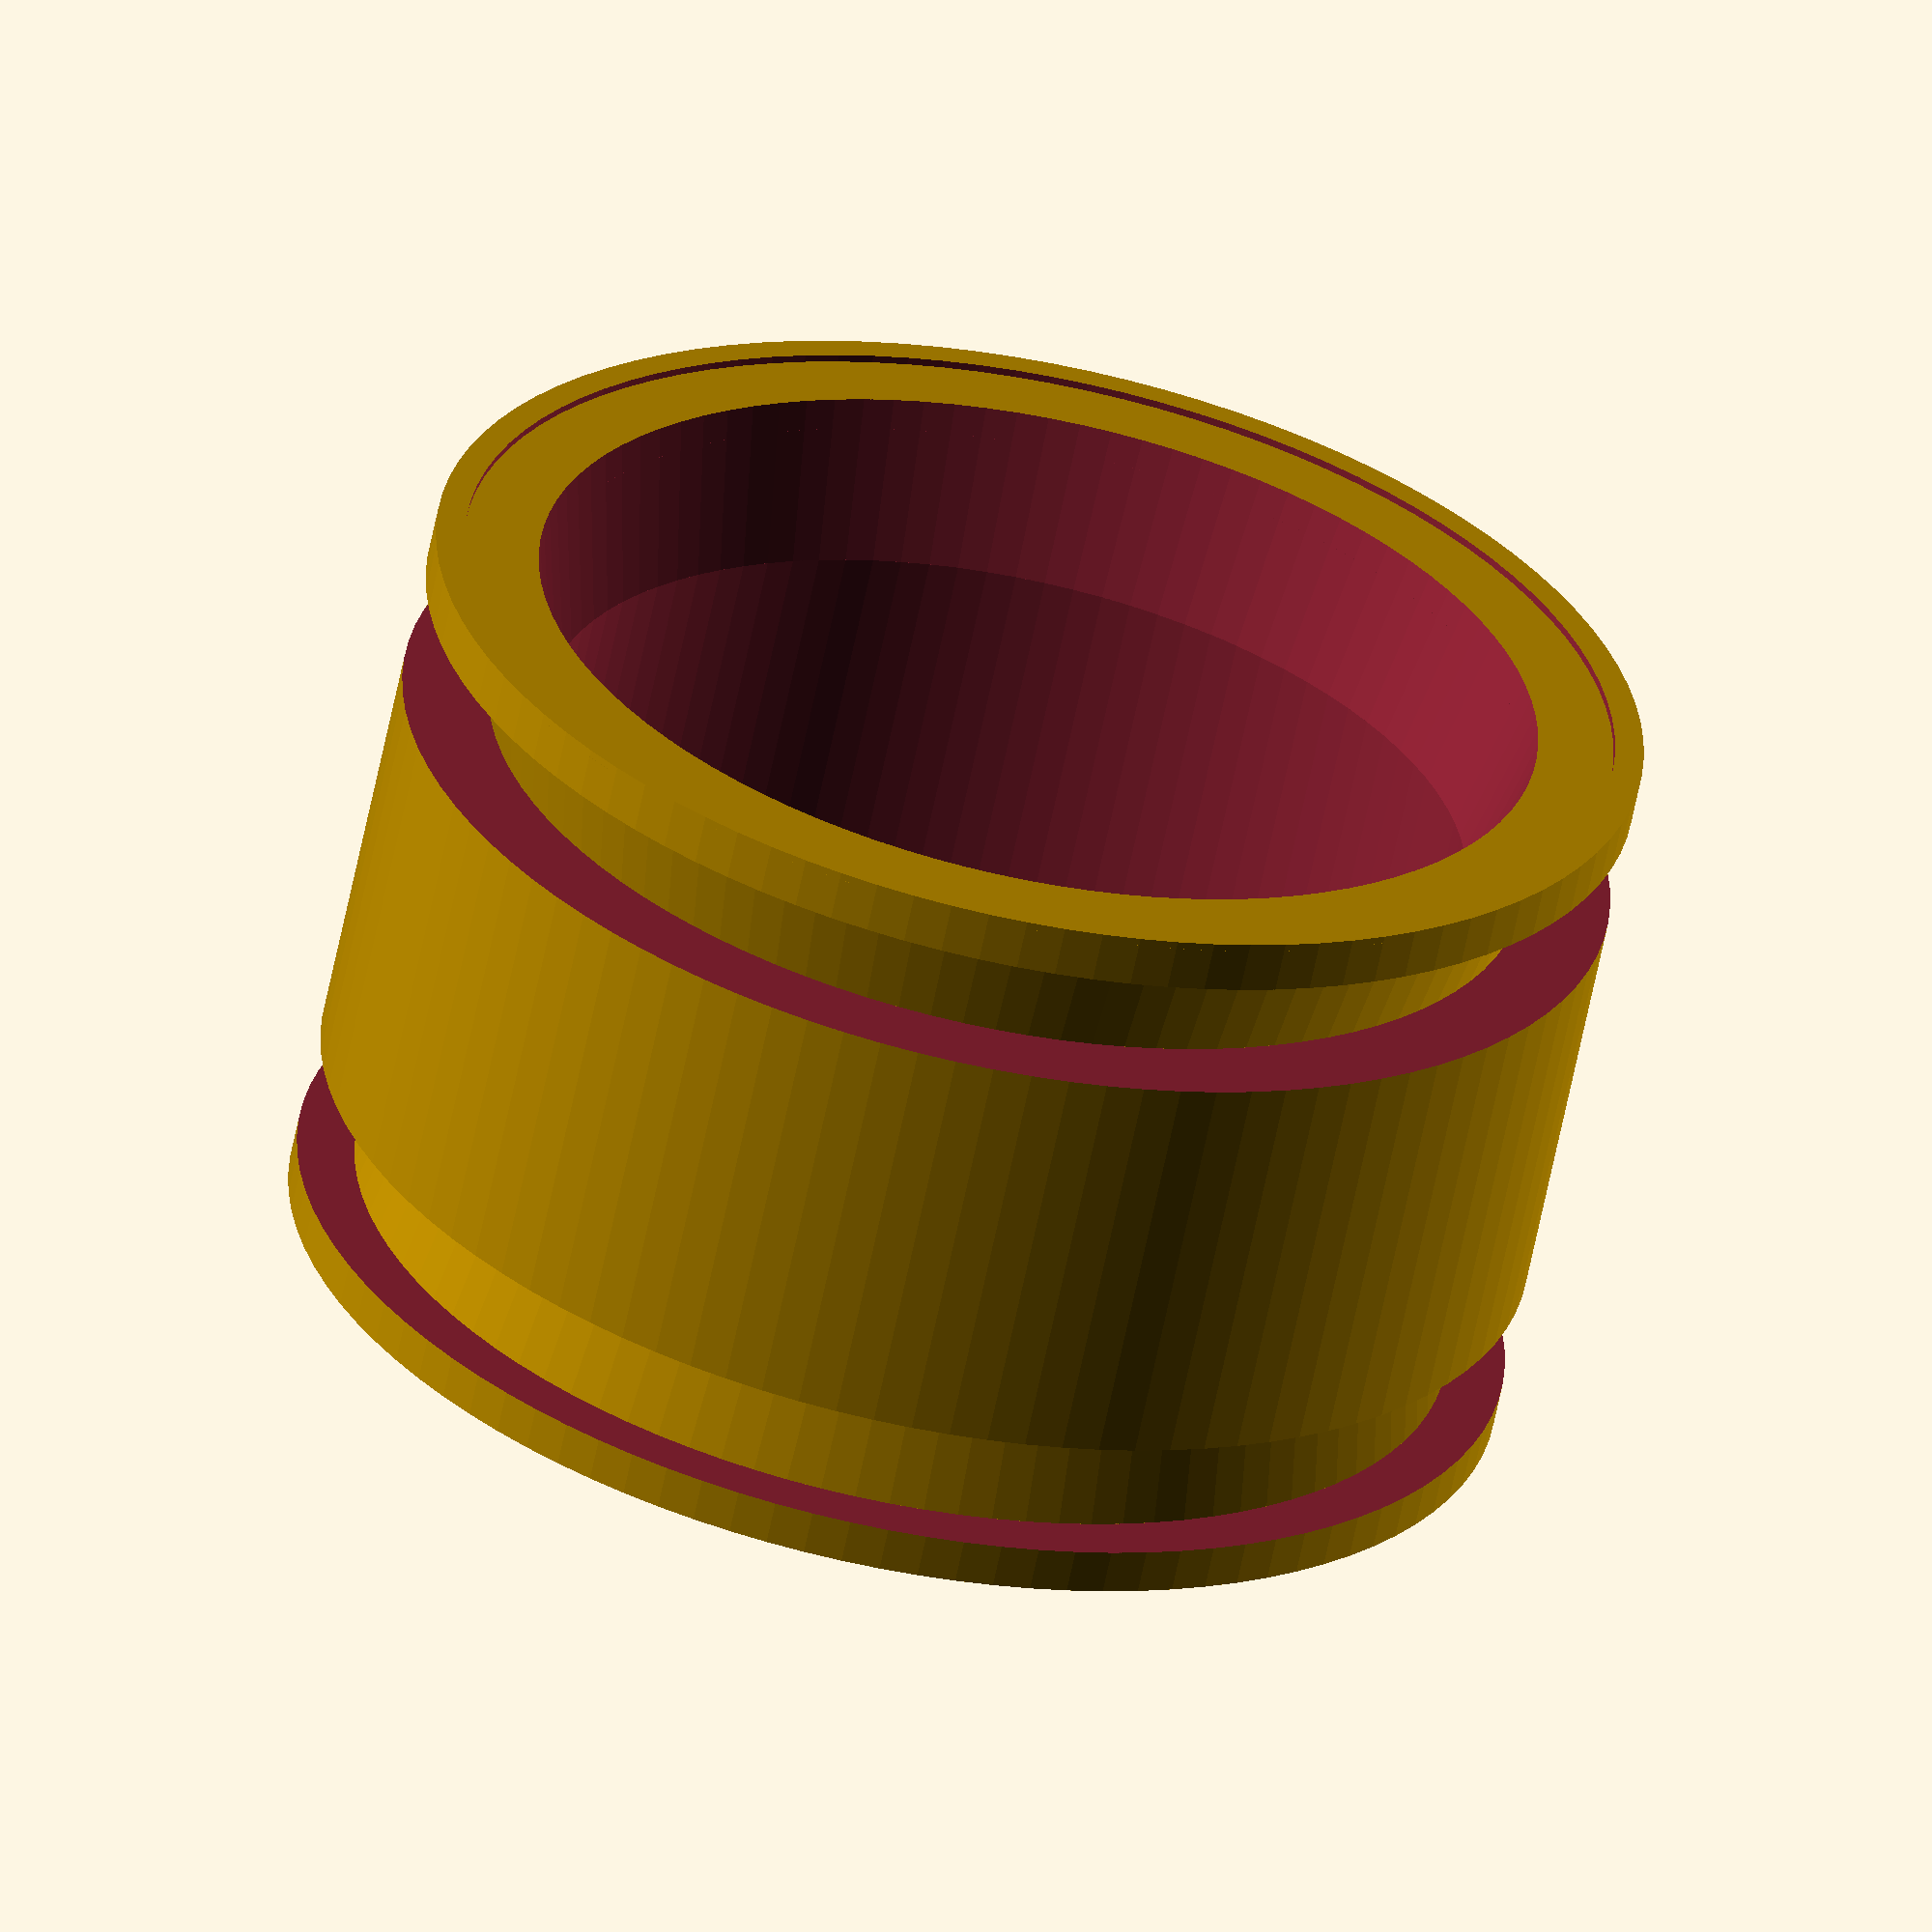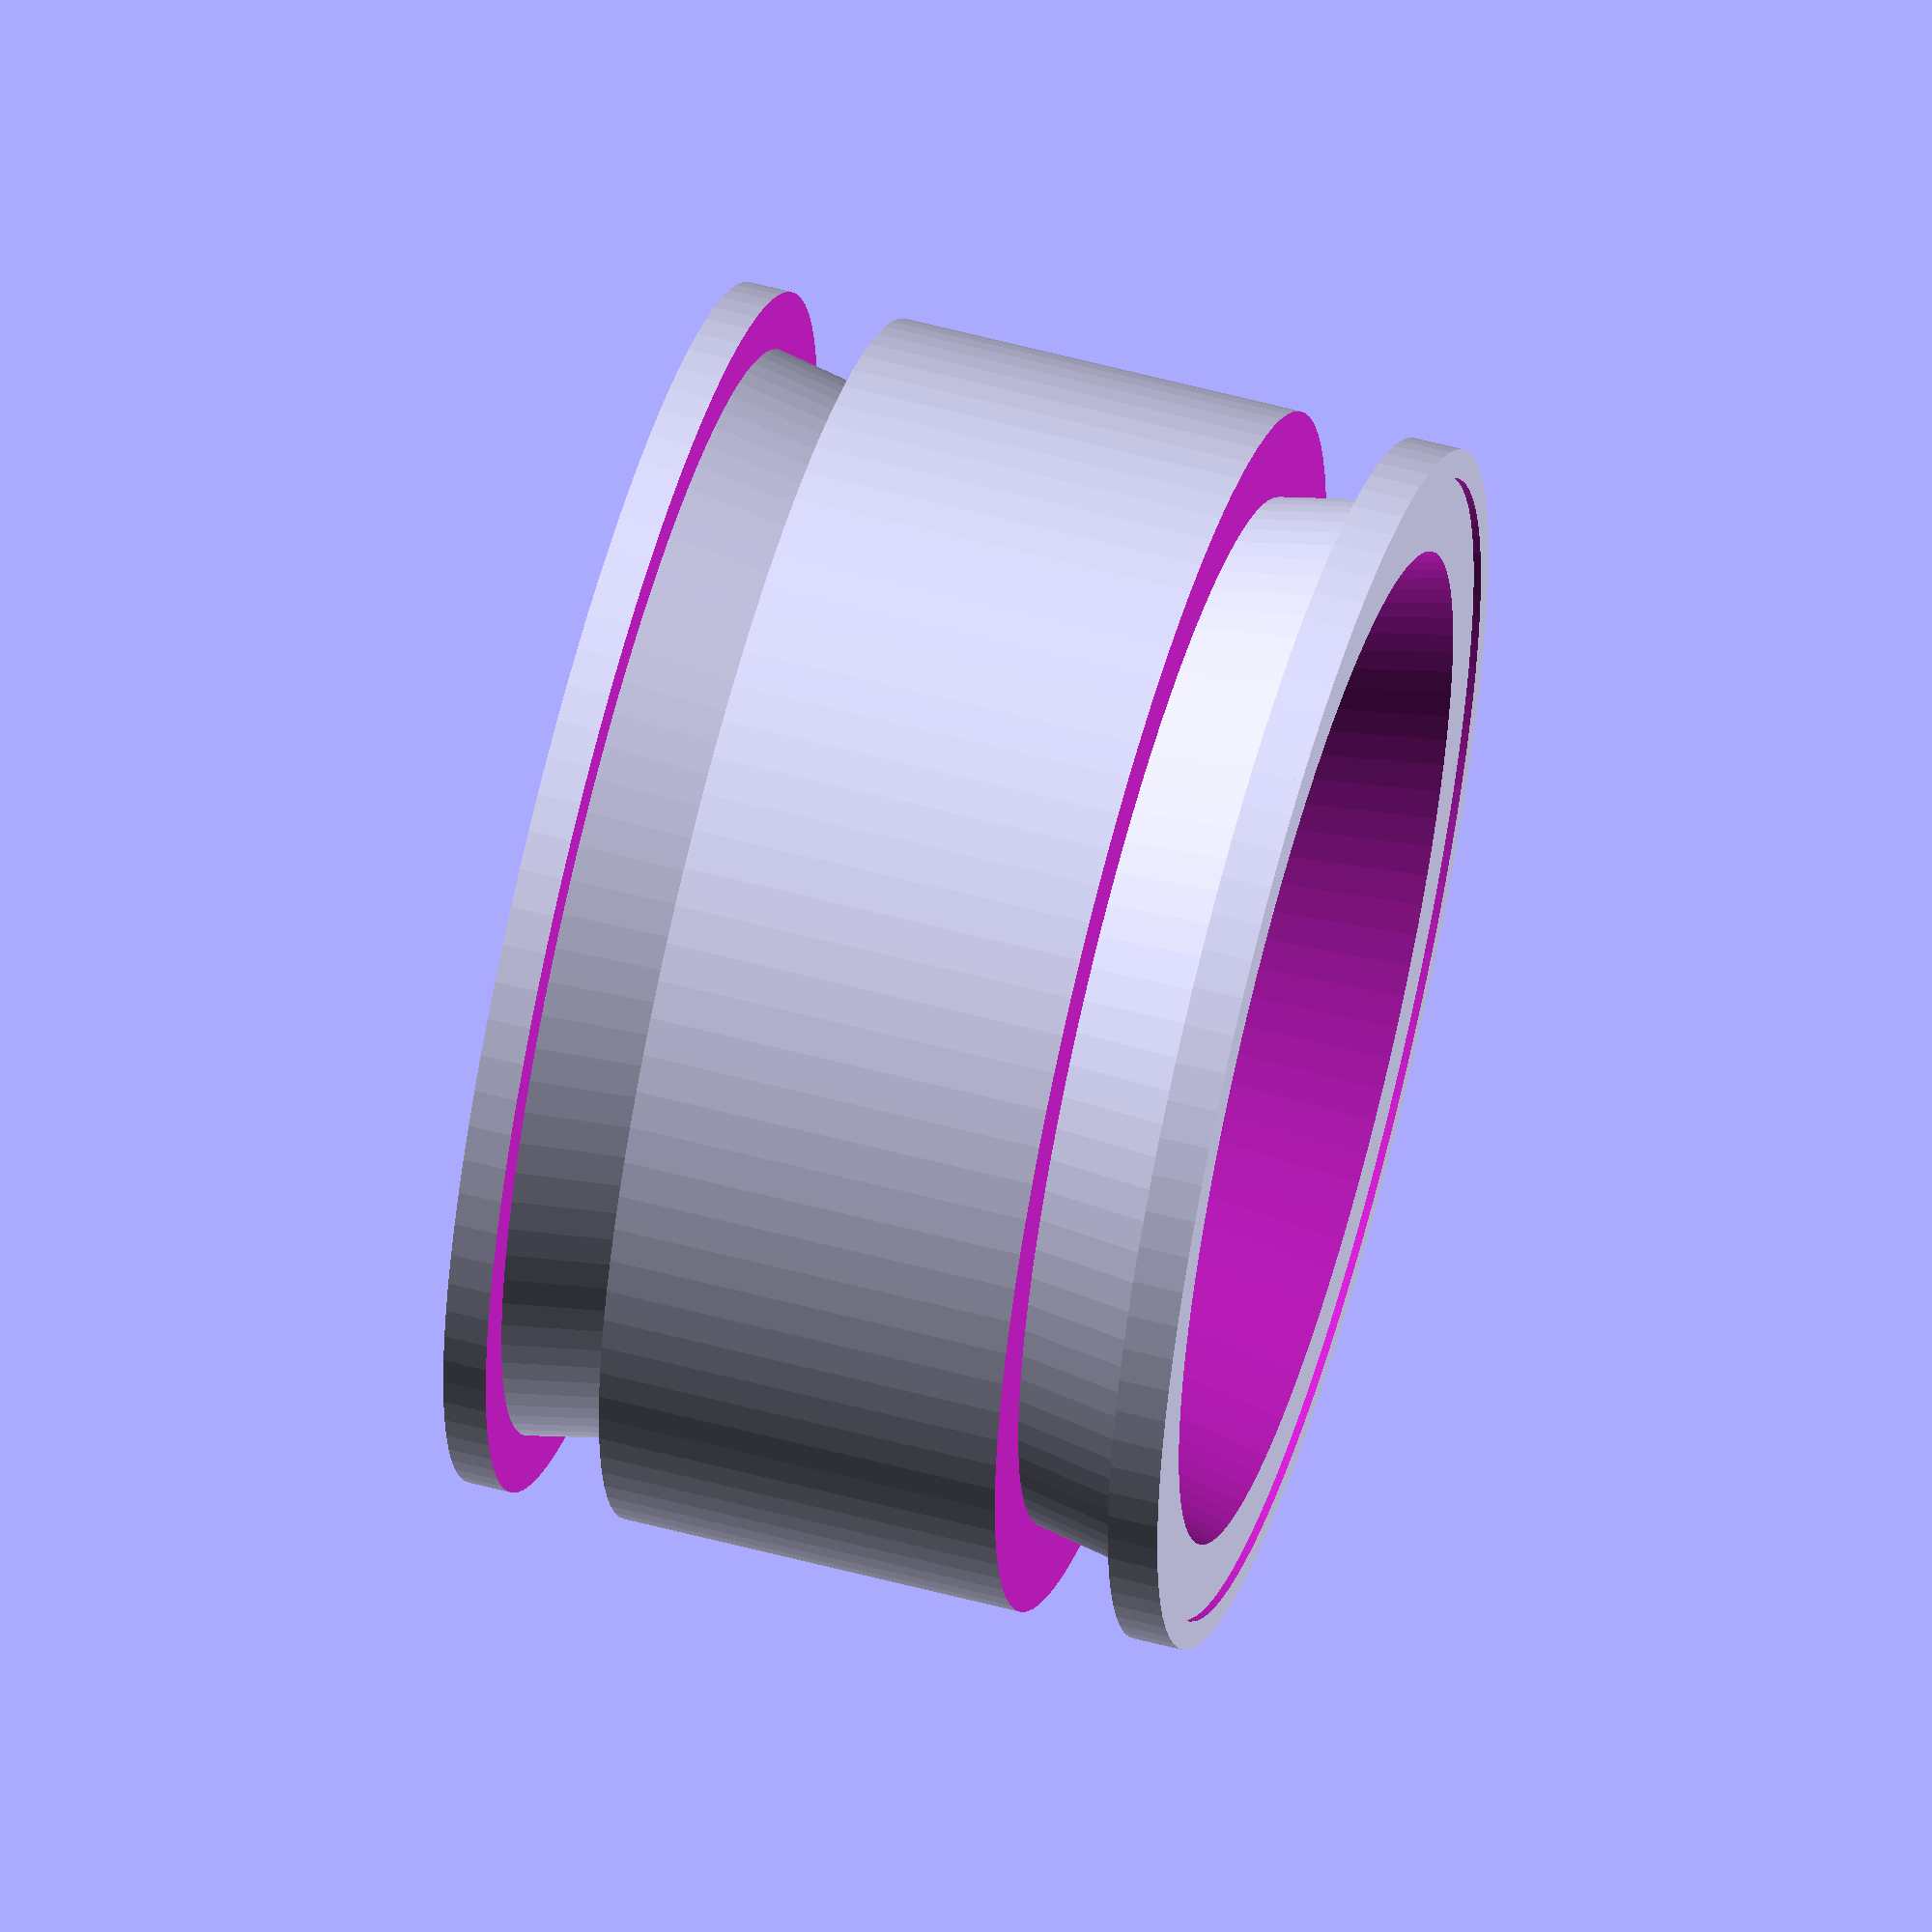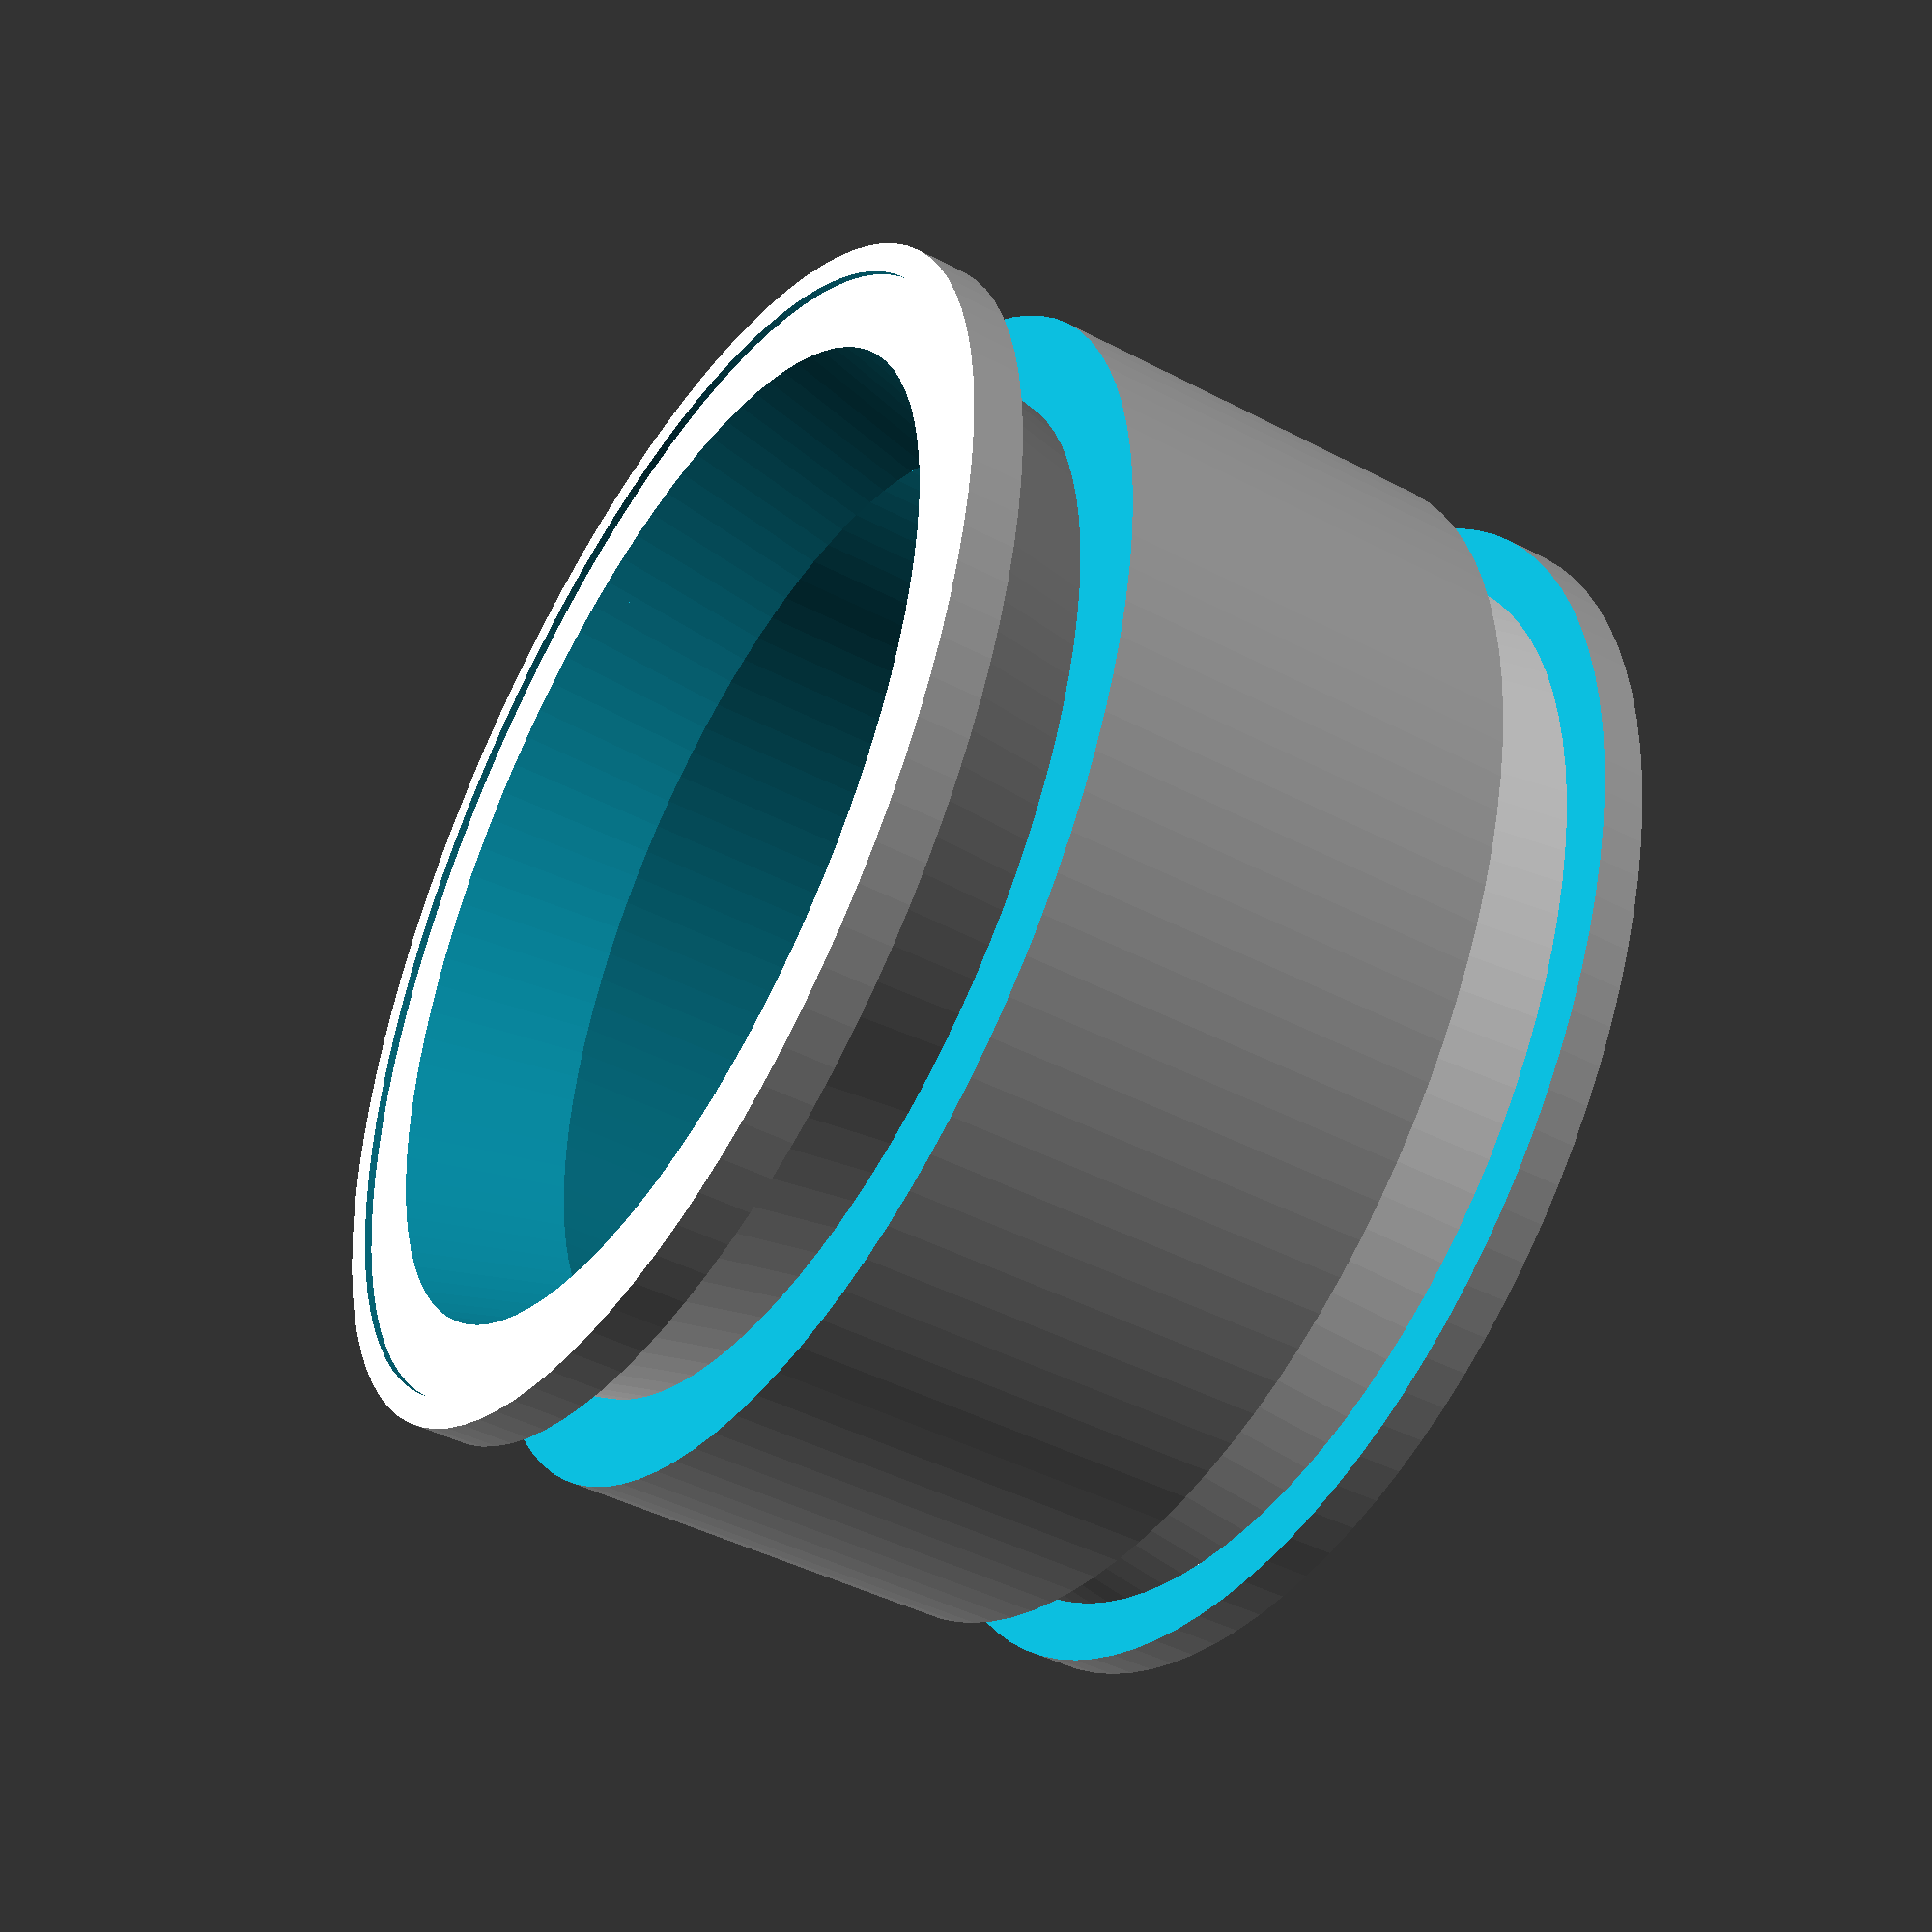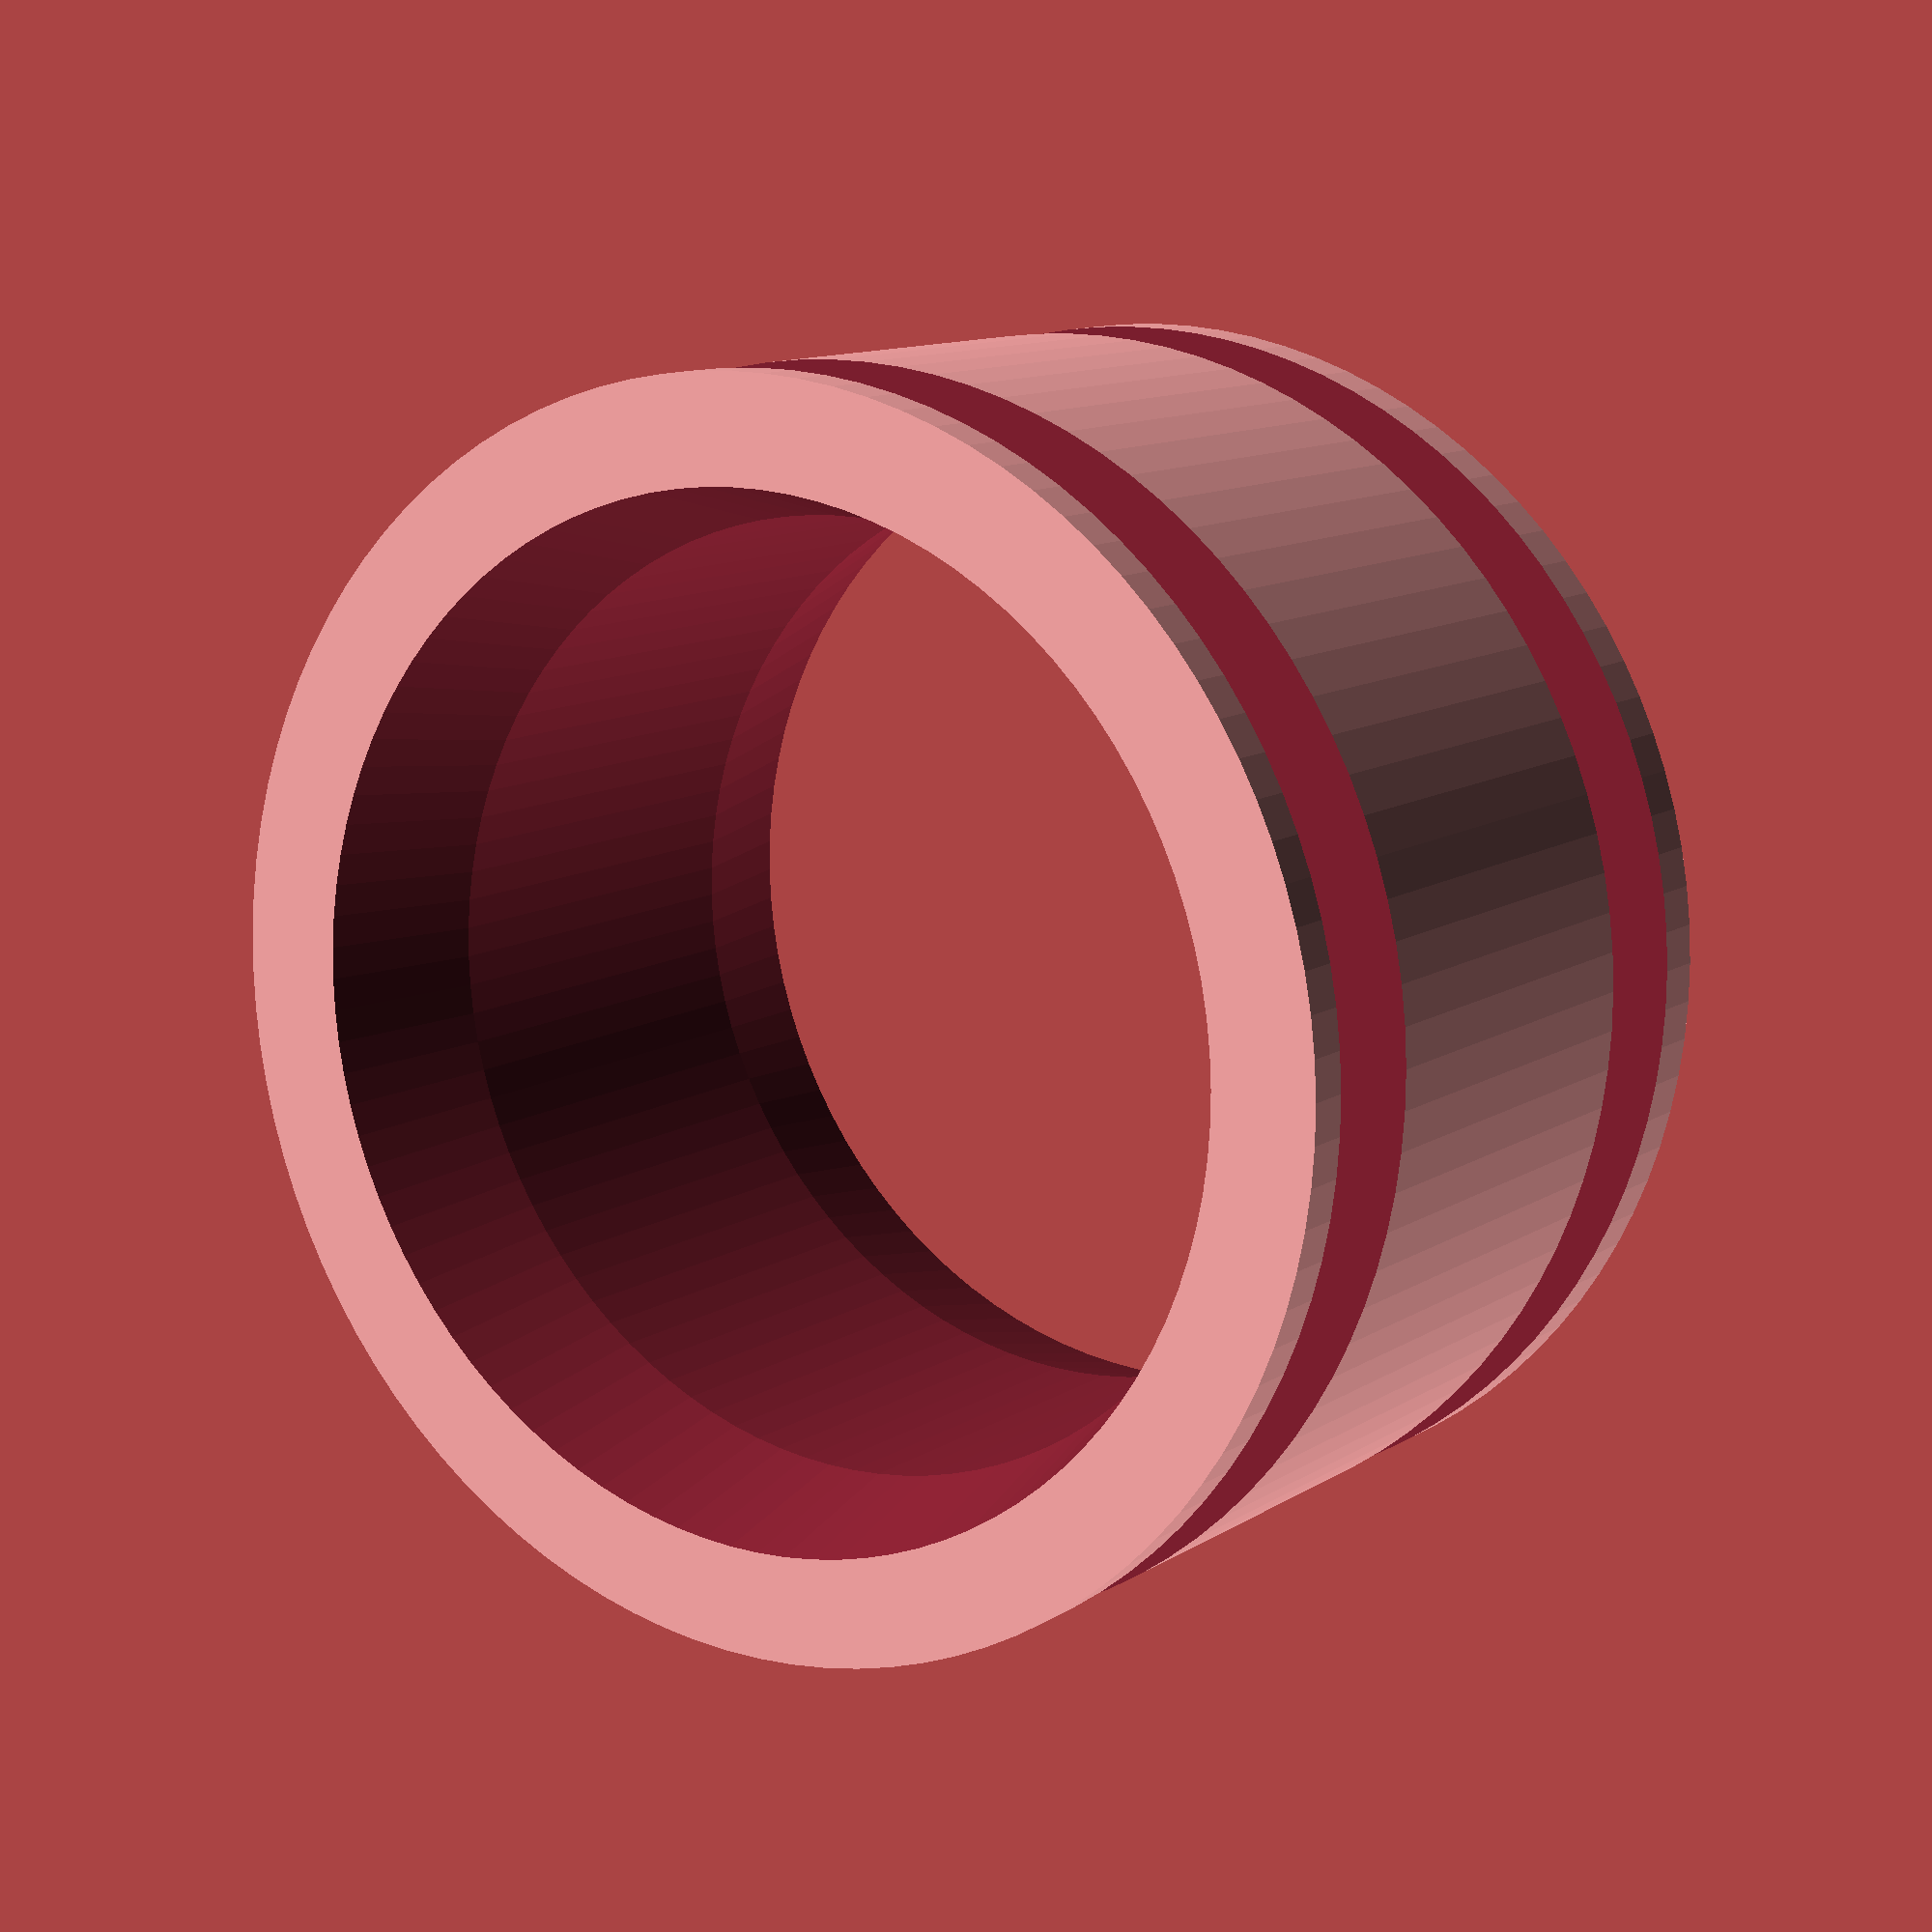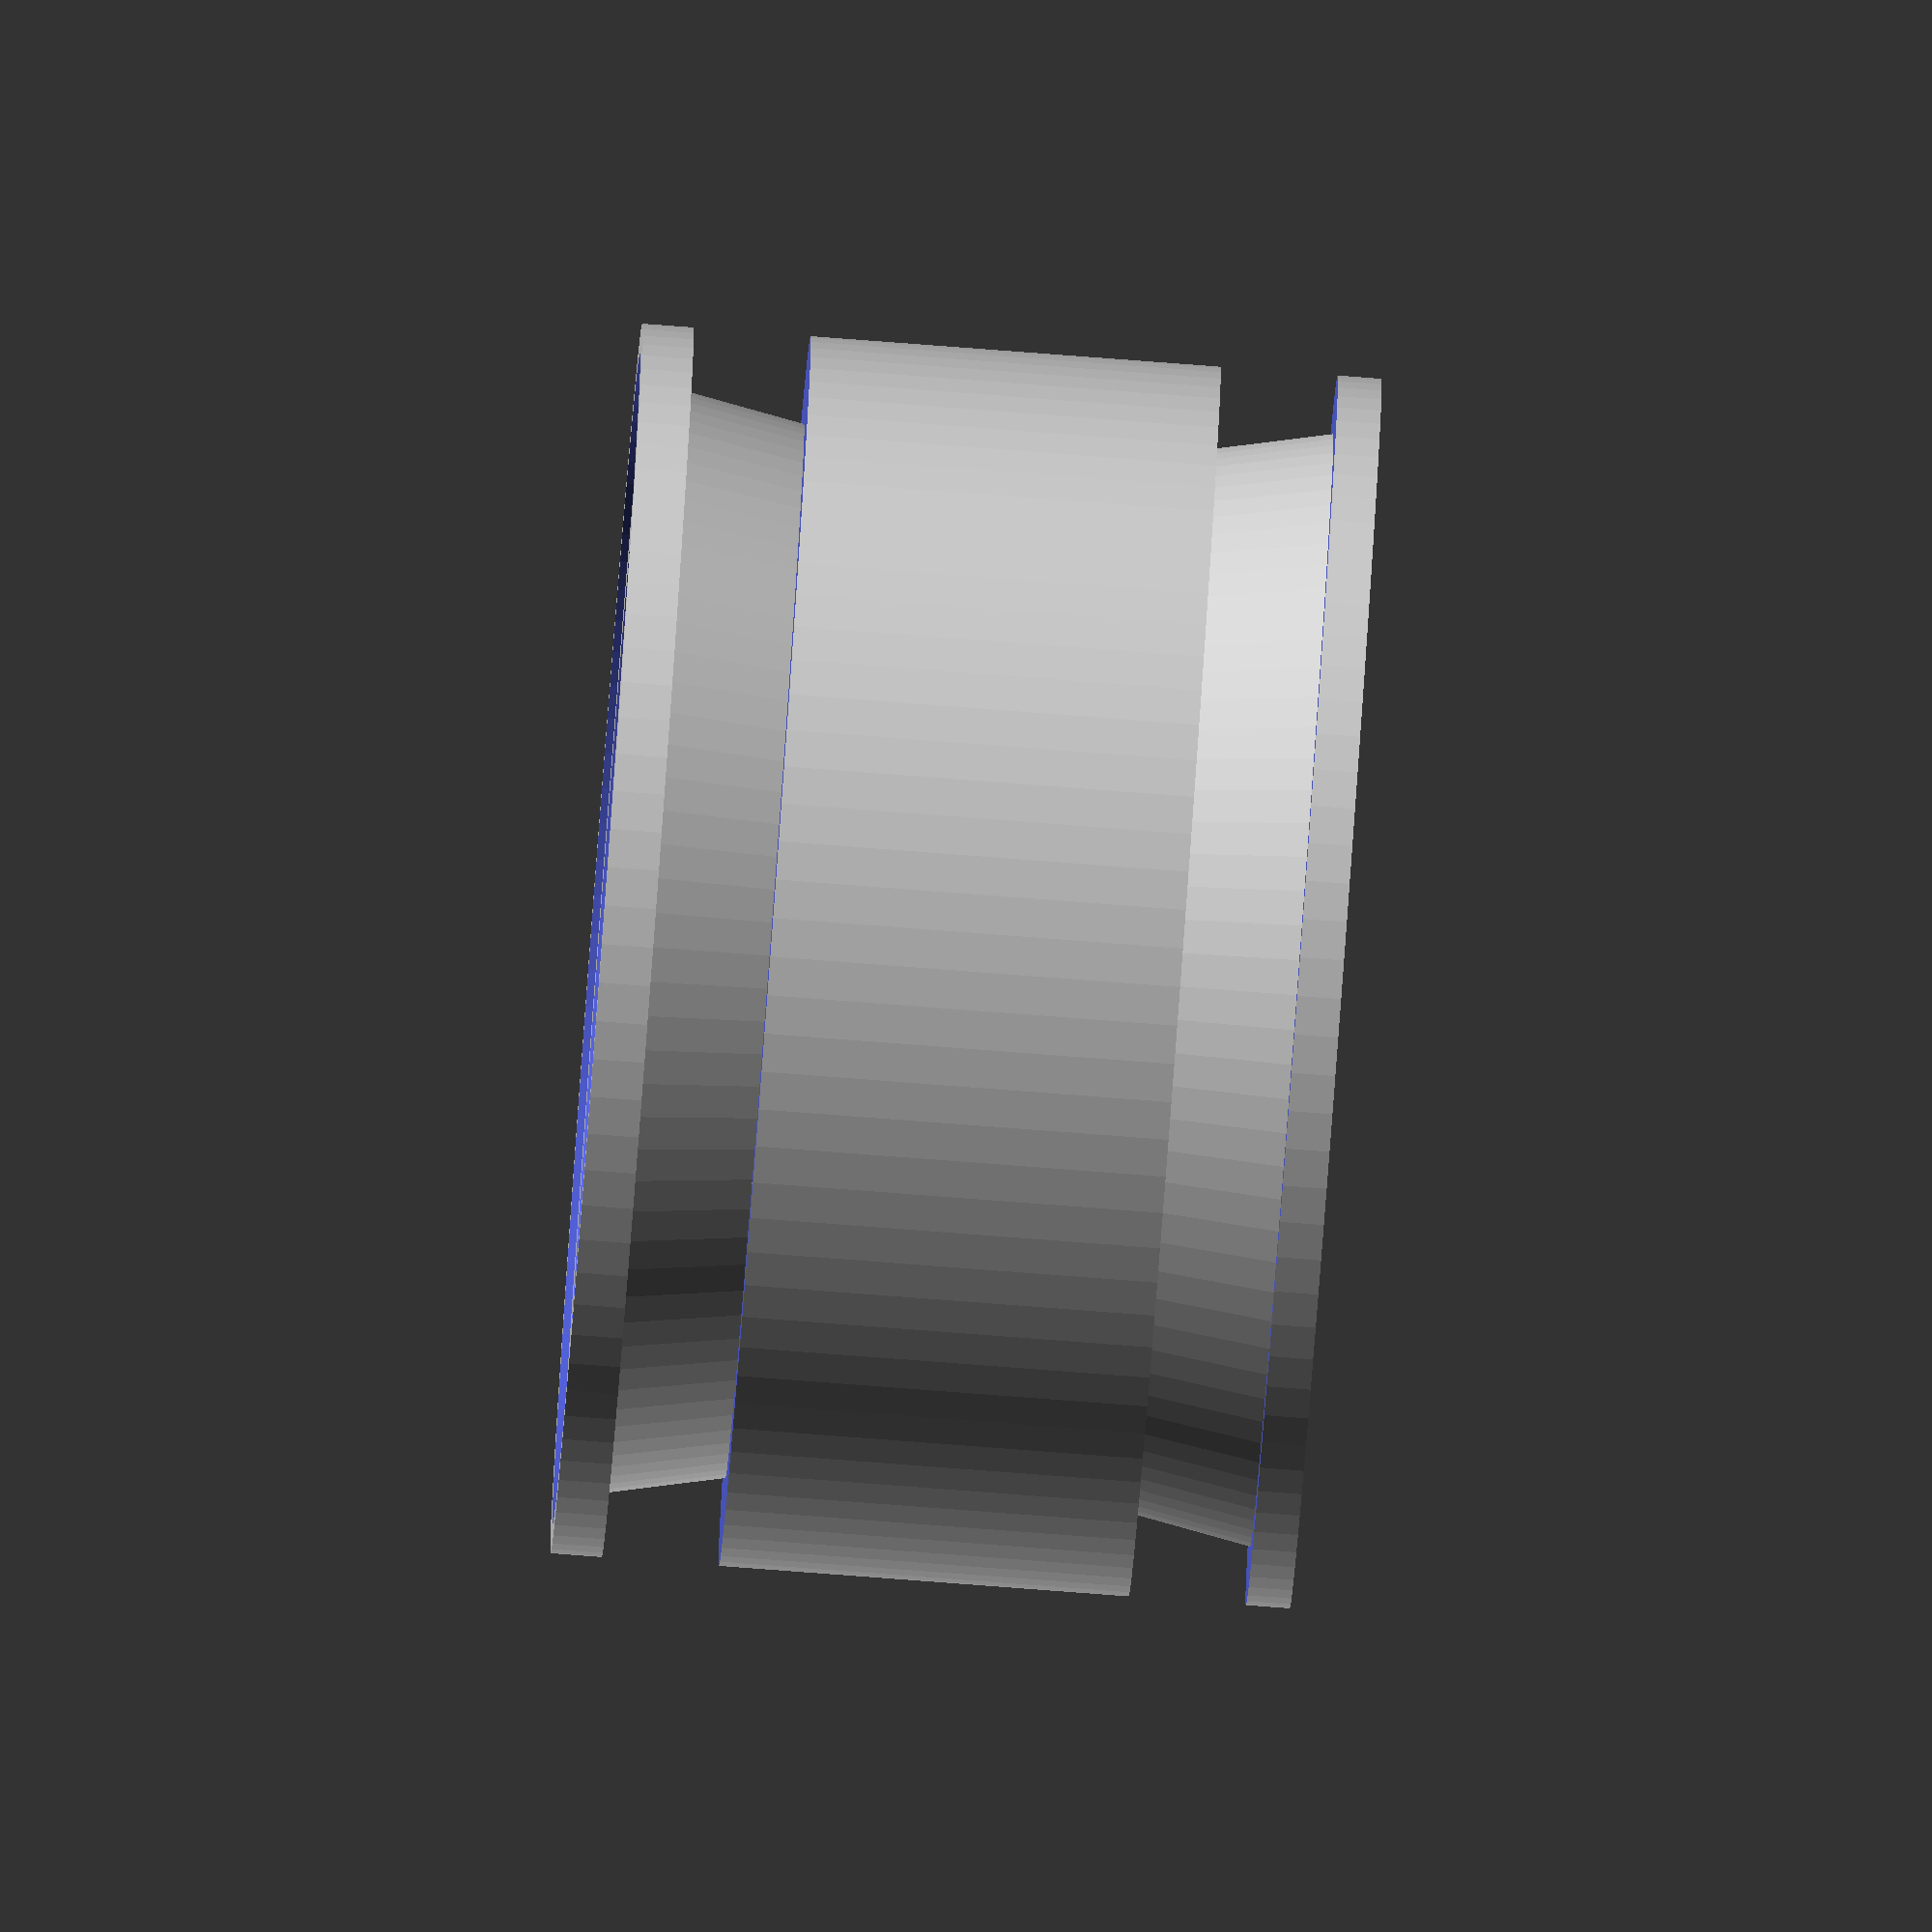
<openscad>
offset = 8;
ren_det = 100;

difference()
{
  //the rim
  translate([0,0,0 - offset])
    cylinder(h = 25, r = 21, $fn = ren_det);
  //rear bead
  translate([0,0,1.5 - offset])
    difference()
    {
      cylinder(h = 4, r = 22);
      cylinder(h = 5, r1 = 21 - 2, r2 = 21 - 3, $fn = ren_det);
    }
  //front bead
  translate([0,0,25 - offset - 1.5 - 4])
    difference()
    {
      cylinder(h = 4, r = 22);
      cylinder(h = 5, r1 = 21 - 3, r2 = 21 - 2, $fn = ren_det);
    }
  //the middle
  translate([0,0,-1 - offset])
    cylinder(h = 27, r = 16, $fn = ren_det);
  //the rear chamfer
  translate([0,0,-1 - offset])
    /* arctan(1/4) is the angle of the bottom of the bead.
     tan of this times 6.5 gives the ammount ro make r1
     larger than r2 to maitain 1.5mm of rim. */
    cylinder(h = 6.5,
             r1 = 16 + (tan(atan( 1 / 4 )) * 6.5),
             r2 = 16,
             $fn = ren_det);
  //The front chamfer
  translate([0,0,19.5 - offset])
    cylinder(h = 6.5,
             r1 = 16,
             r2 = 16 + (tan(atan( 1 / 4 )) * 6.5),
             $fn = ren_det);
}
//The lip on the front of the rim
  difference()
  {
    translate([0,0,25 - offset])
      cylinder(h = 0.25, r = 21, $fn = ren_det);
    translate([0,0,24 - offset])
      cylinder(h = 2, r = 20, $fn = ren_det);
  }
</openscad>
<views>
elev=62.8 azim=109.2 roll=348.5 proj=o view=wireframe
elev=122.9 azim=197.8 roll=254.4 proj=o view=wireframe
elev=44.2 azim=204.5 roll=58.4 proj=p view=solid
elev=348.5 azim=29.8 roll=214.0 proj=p view=wireframe
elev=82.6 azim=335.1 roll=85.7 proj=o view=solid
</views>
